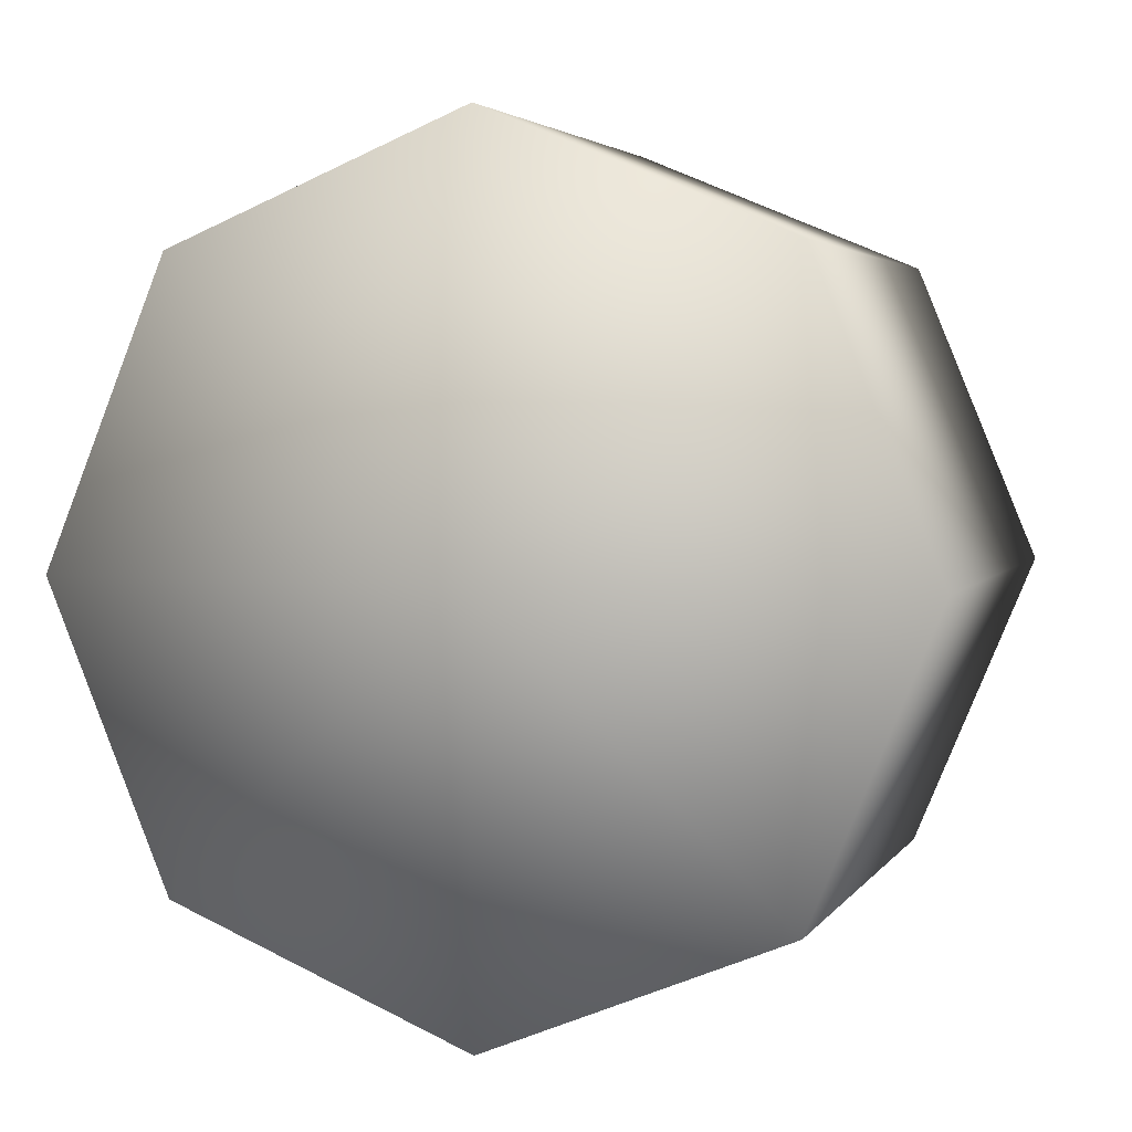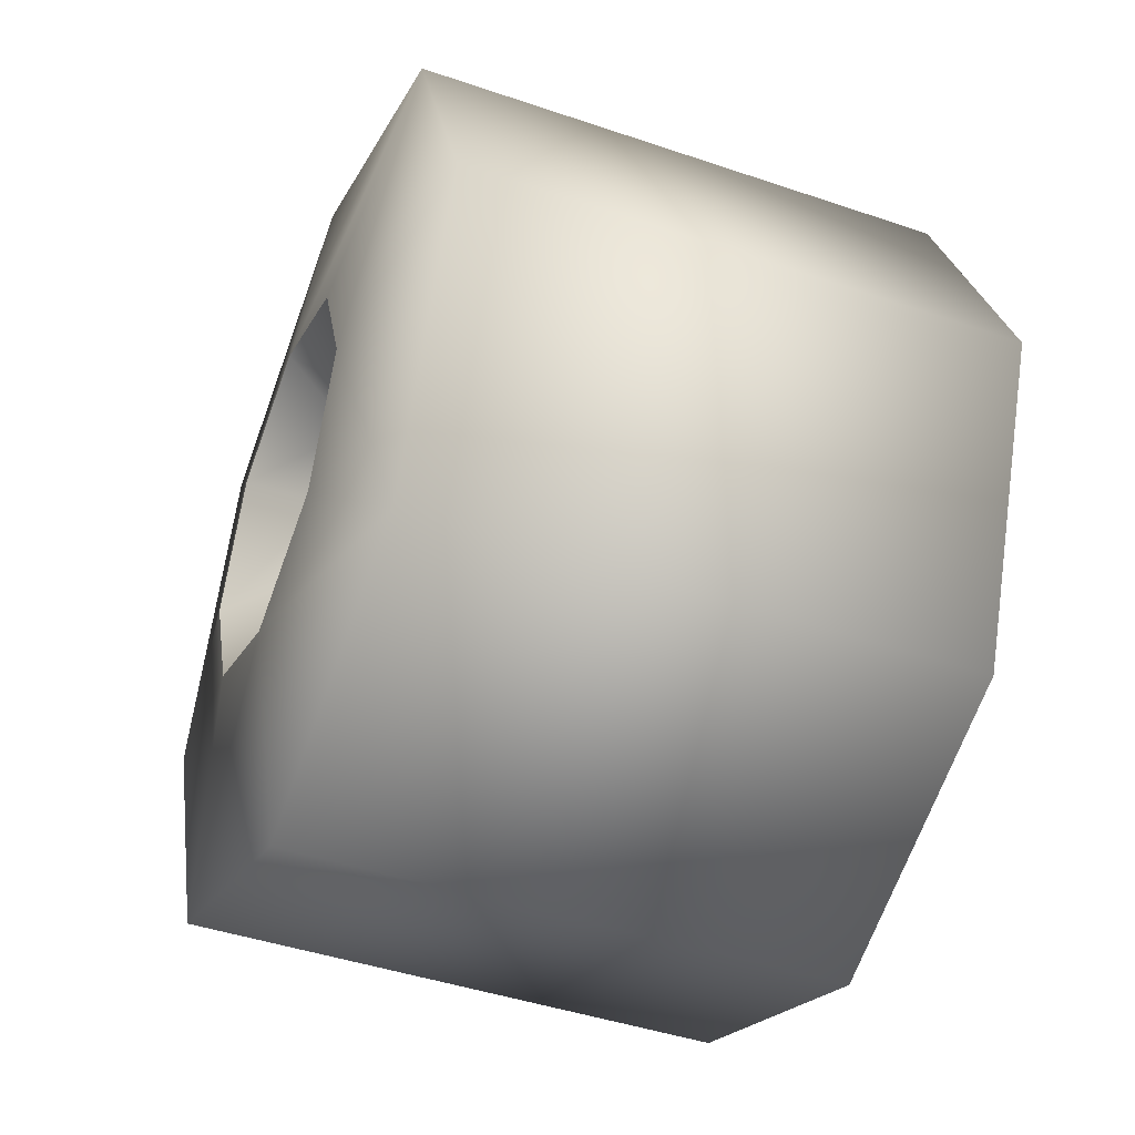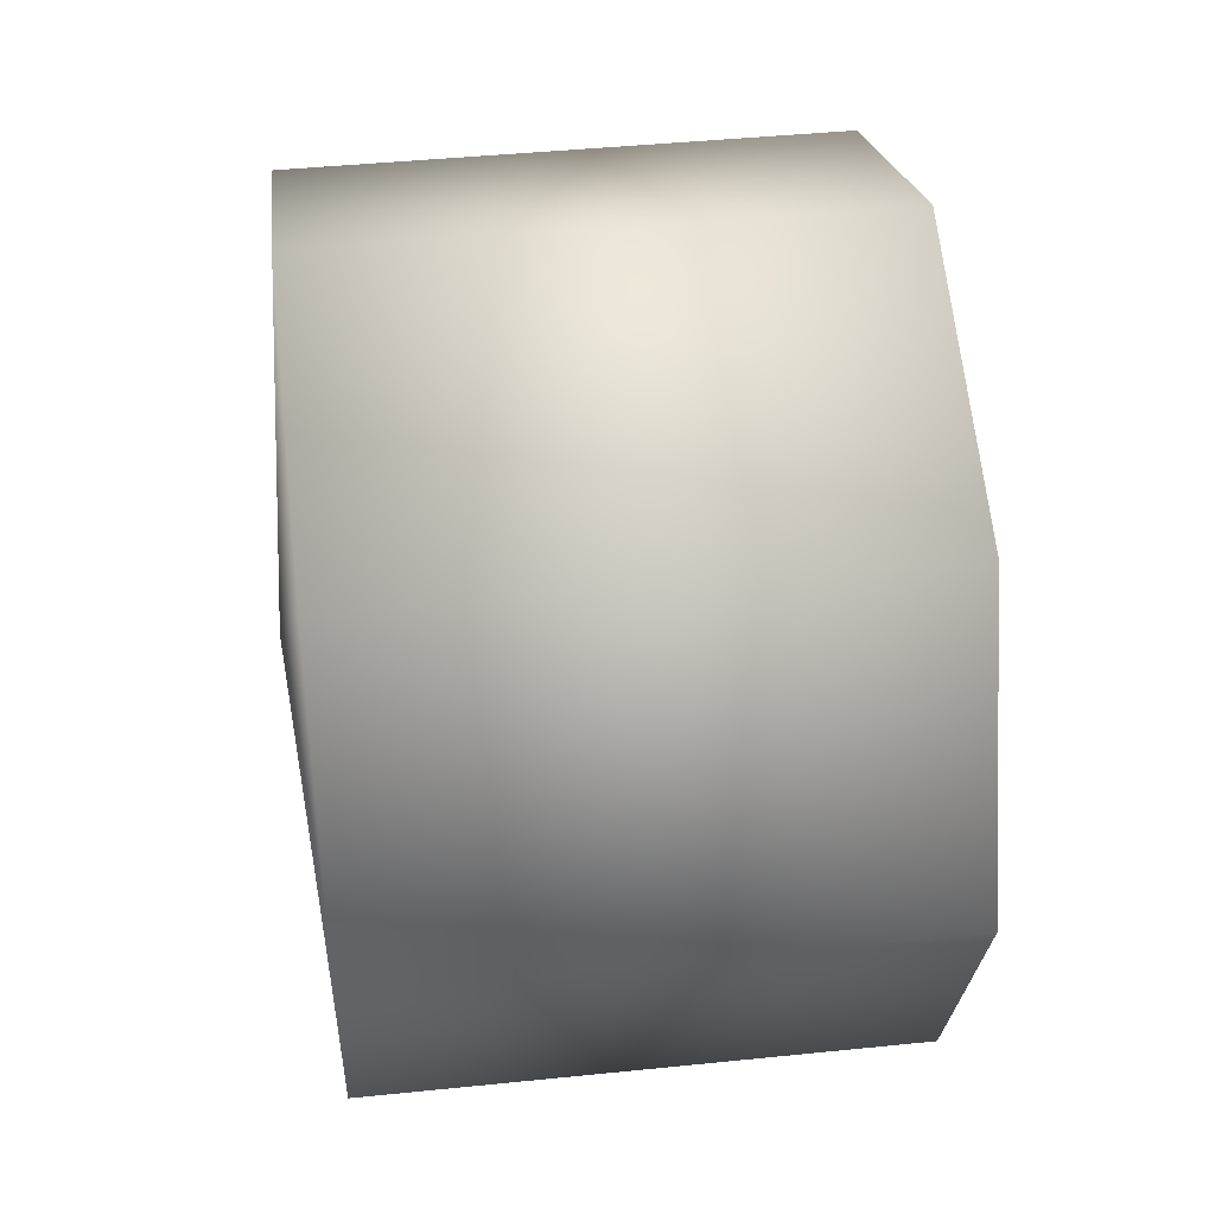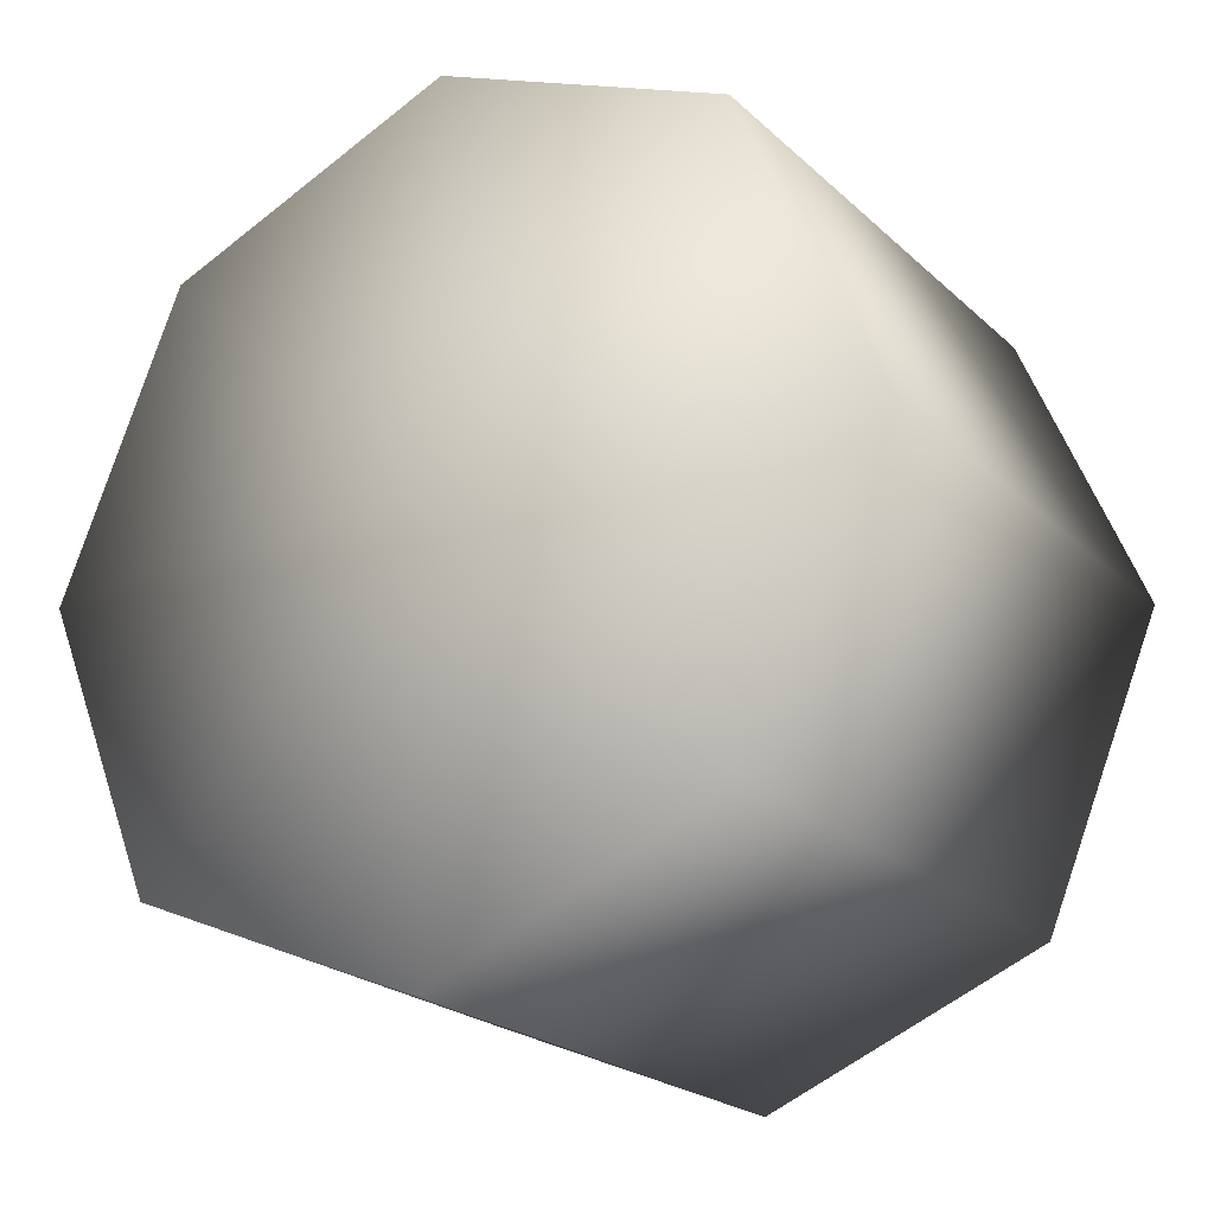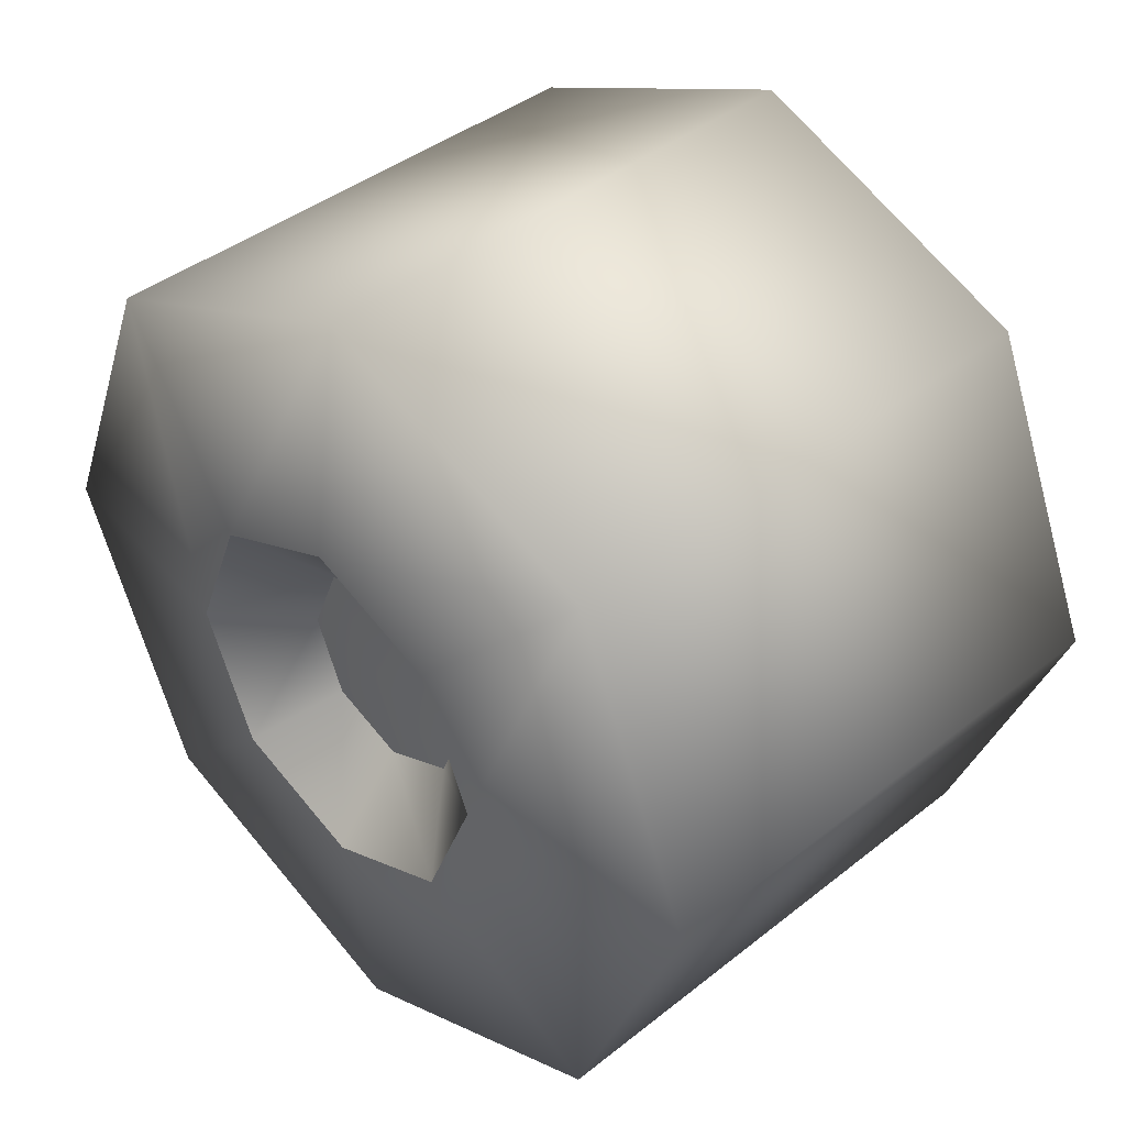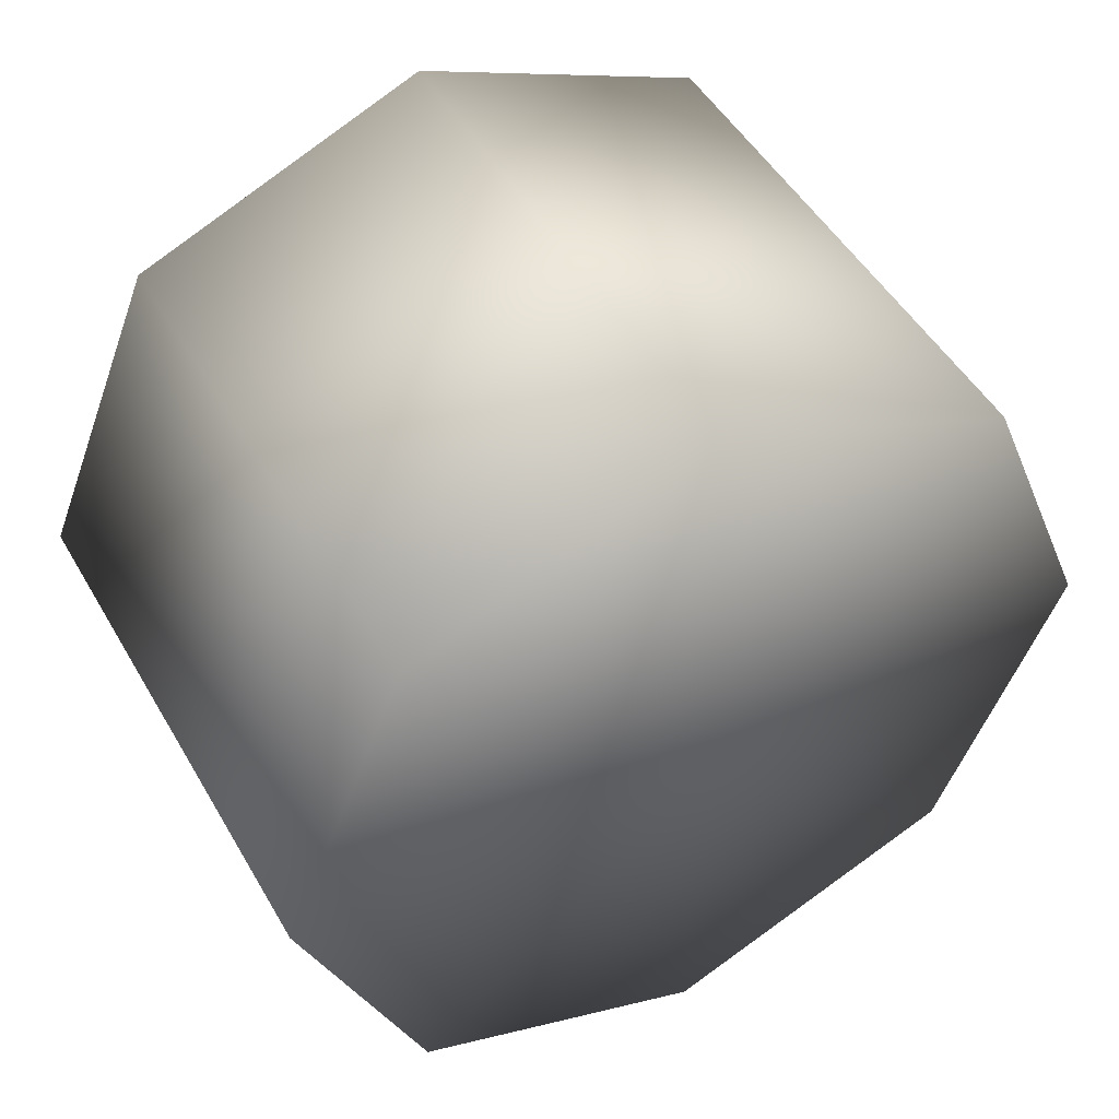
<metadata>
{"format":"obj","ext":"obj","renderer":"f3d","projection":"perspective","resolution":1024,"background":"white","views":[{"elev":3.6,"azim":107.6,"up":"+Z"},{"elev":-44.0,"azim":-21.8,"up":"+Z"},{"elev":43.1,"azim":173.1,"up":"+Y"},{"elev":-22.2,"azim":123.2,"up":"+Z"},{"elev":40.8,"azim":-44.1,"up":"+Y"},{"elev":49.0,"azim":61.0,"up":"+Y"}]}
</metadata>
<code>
g TireK_StdSFC_RF_LOD2
v -0.1632 8.941e-08 8.941e-08
v -0.1599 0.02721 -0.02721
v -0.1599 0.03847 8.941e-08
v -0.1599 8.941e-08 -0.03847
v -0.1599 -0.02721 -0.02721
v -0.1599 -0.03847 8.941e-08
v -0.1599 -0.02721 0.02721
v -0.1599 8.941e-08 0.03847
v -0.1599 0.02721 0.02721
v -0.175 0.1103 -0.1104
v -0.186 0.04874 -0.04878
v -0.186 8.941e-08 -0.06896
v -0.175 1.185e-05 -0.1561
v -0.175 0.1561 1.185e-05
v -0.186 0.06896 8.941e-08
v -0.1599 0.02721 -0.02721
v -0.1599 8.941e-08 -0.03847
v -0.186 8.941e-08 -0.06896
v -0.186 0.04874 -0.04878
v -0.1599 0.03847 8.941e-08
v -0.186 0.06896 8.941e-08
v 0.025 0.1561 1.185e-05
v -0.175 0.1561 1.185e-05
v -0.175 0.1103 -0.1104
v 0.025 0.1103 -0.1104
v -0.175 1.185e-05 -0.1561
v 0.025 1.185e-05 -0.1561
v 0.025 0.1103 -0.1104
v 0.035 8.941e-08 8.941e-08
v 0.025 0.1561 1.185e-05
v 0.025 1.185e-05 -0.1561
v -0.175 -0.1104 -0.1103
v -0.186 -0.04878 -0.04874
v -0.186 -0.06896 8.941e-08
v -0.175 -0.1561 -1.198e-05
v -0.186 8.941e-08 -0.06896
v -0.175 1.185e-05 -0.1561
v -0.1599 -0.02721 -0.02721
v -0.1599 -0.03847 8.941e-08
v -0.186 -0.06896 8.941e-08
v -0.186 -0.04878 -0.04874
v -0.1599 8.941e-08 -0.03847
v -0.186 8.941e-08 -0.06896
v -0.175 1.185e-05 -0.1561
v -0.175 -0.1104 -0.1103
v 0.025 -0.1104 -0.1103
v 0.025 1.185e-05 -0.1561
v -0.175 -0.1561 -1.198e-05
v 0.025 -0.1561 -1.198e-05
v 0.025 -0.1104 -0.1103
v 0.035 8.941e-08 8.941e-08
v 0.025 1.185e-05 -0.1561
v 0.025 -0.1561 -1.198e-05
v -0.175 -0.1103 0.1104
v -0.186 -0.04874 0.04878
v -0.186 8.941e-08 0.06896
v -0.175 -1.198e-05 0.1561
v -0.186 -0.06896 8.941e-08
v -0.175 -0.1561 -1.198e-05
v -0.1599 -0.02721 0.02721
v -0.1599 8.941e-08 0.03847
v -0.186 8.941e-08 0.06896
v -0.186 -0.04874 0.04878
v -0.1599 -0.03847 8.941e-08
v -0.186 -0.06896 8.941e-08
v -0.175 -0.1561 -1.198e-05
v -0.175 -0.1103 0.1104
v 0.025 -0.1103 0.1104
v 0.025 -0.1561 -1.198e-05
v -0.175 -1.198e-05 0.1561
v 0.025 -1.198e-05 0.1561
v 0.025 -0.1103 0.1104
v 0.035 8.941e-08 8.941e-08
v 0.025 -0.1561 -1.198e-05
v 0.025 -1.198e-05 0.1561
v -0.175 0.1104 0.1103
v -0.186 0.04878 0.04874
v -0.186 0.06896 8.941e-08
v -0.175 0.1561 1.185e-05
v -0.186 8.941e-08 0.06896
v -0.175 -1.198e-05 0.1561
v -0.1599 0.02721 0.02721
v -0.1599 0.03847 8.941e-08
v -0.186 0.06896 8.941e-08
v -0.186 0.04878 0.04874
v -0.1599 8.941e-08 0.03847
v -0.186 8.941e-08 0.06896
v -0.175 -1.198e-05 0.1561
v -0.175 0.1104 0.1103
v 0.025 0.1104 0.1103
v 0.025 -1.198e-05 0.1561
v -0.175 0.1561 1.185e-05
v 0.025 0.1561 1.185e-05
v 0.025 0.1104 0.1103
v 0.035 8.941e-08 8.941e-08
v 0.025 -1.198e-05 0.1561
v 0.025 0.1561 1.185e-05
g TireK_StdSFC_RF_LOD2_0
f 3 2 1
f 1 2 4
f 4 5 1
f 1 5 6
f 6 7 1
f 1 7 8
f 8 9 1
f 1 9 3
f 12 11 10
f 13 12 10
f 10 11 14
f 11 15 14
f 18 17 16
f 19 18 16
f 19 16 20
f 21 19 20
f 24 23 22
f 25 24 22
f 26 24 25
f 27 26 25
f 30 29 28
f 28 29 31
f 34 33 32
f 35 34 32
f 32 33 36
f 37 32 36
f 40 39 38
f 41 40 38
f 41 38 42
f 43 41 42
f 46 45 44
f 47 46 44
f 48 45 46
f 49 48 46
f 52 51 50
f 50 51 53
f 56 55 54
f 57 56 54
f 54 55 58
f 59 54 58
f 62 61 60
f 63 62 60
f 63 60 64
f 65 63 64
f 68 67 66
f 69 68 66
f 70 67 68
f 71 70 68
f 74 73 72
f 72 73 75
f 78 77 76
f 79 78 76
f 76 77 80
f 81 76 80
f 84 83 82
f 85 84 82
f 85 82 86
f 87 85 86
f 90 89 88
f 91 90 88
f 92 89 90
f 93 92 90
f 96 95 94
f 94 95 97

</code>
